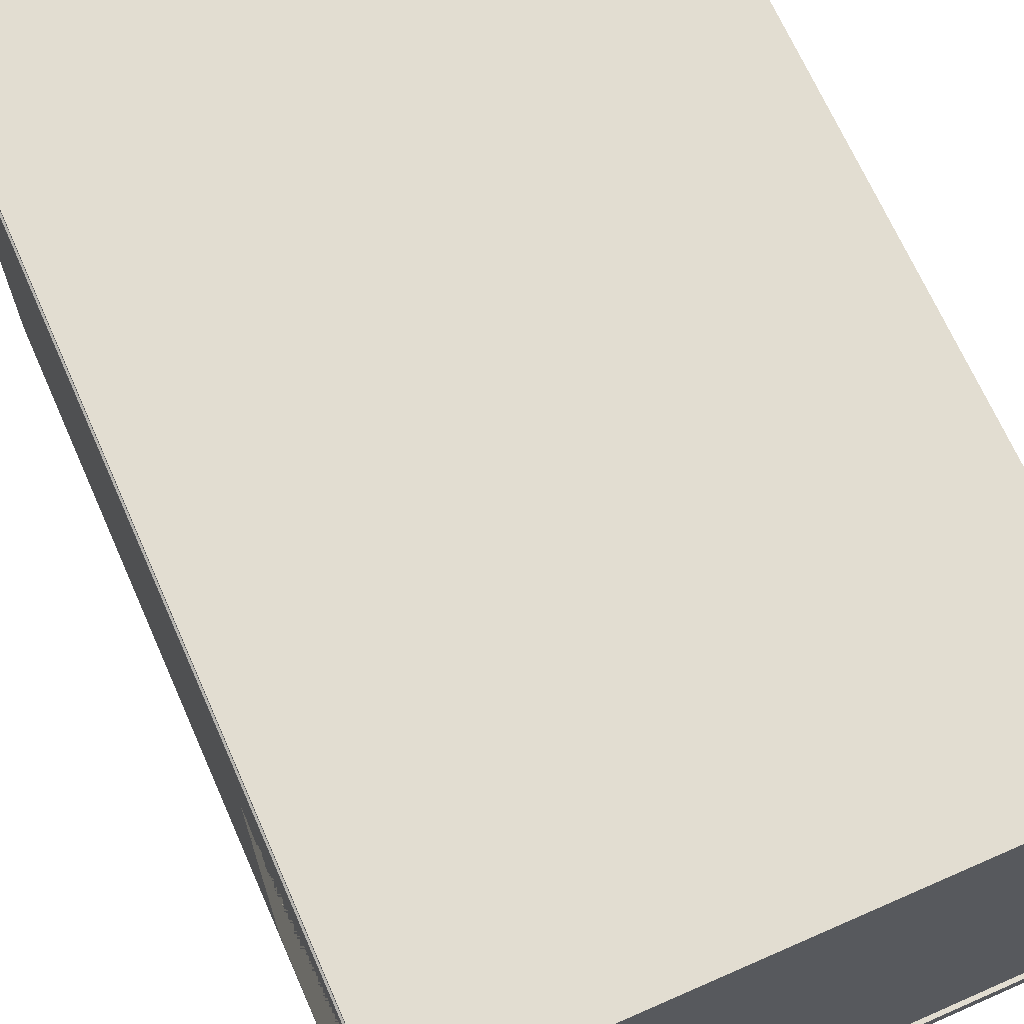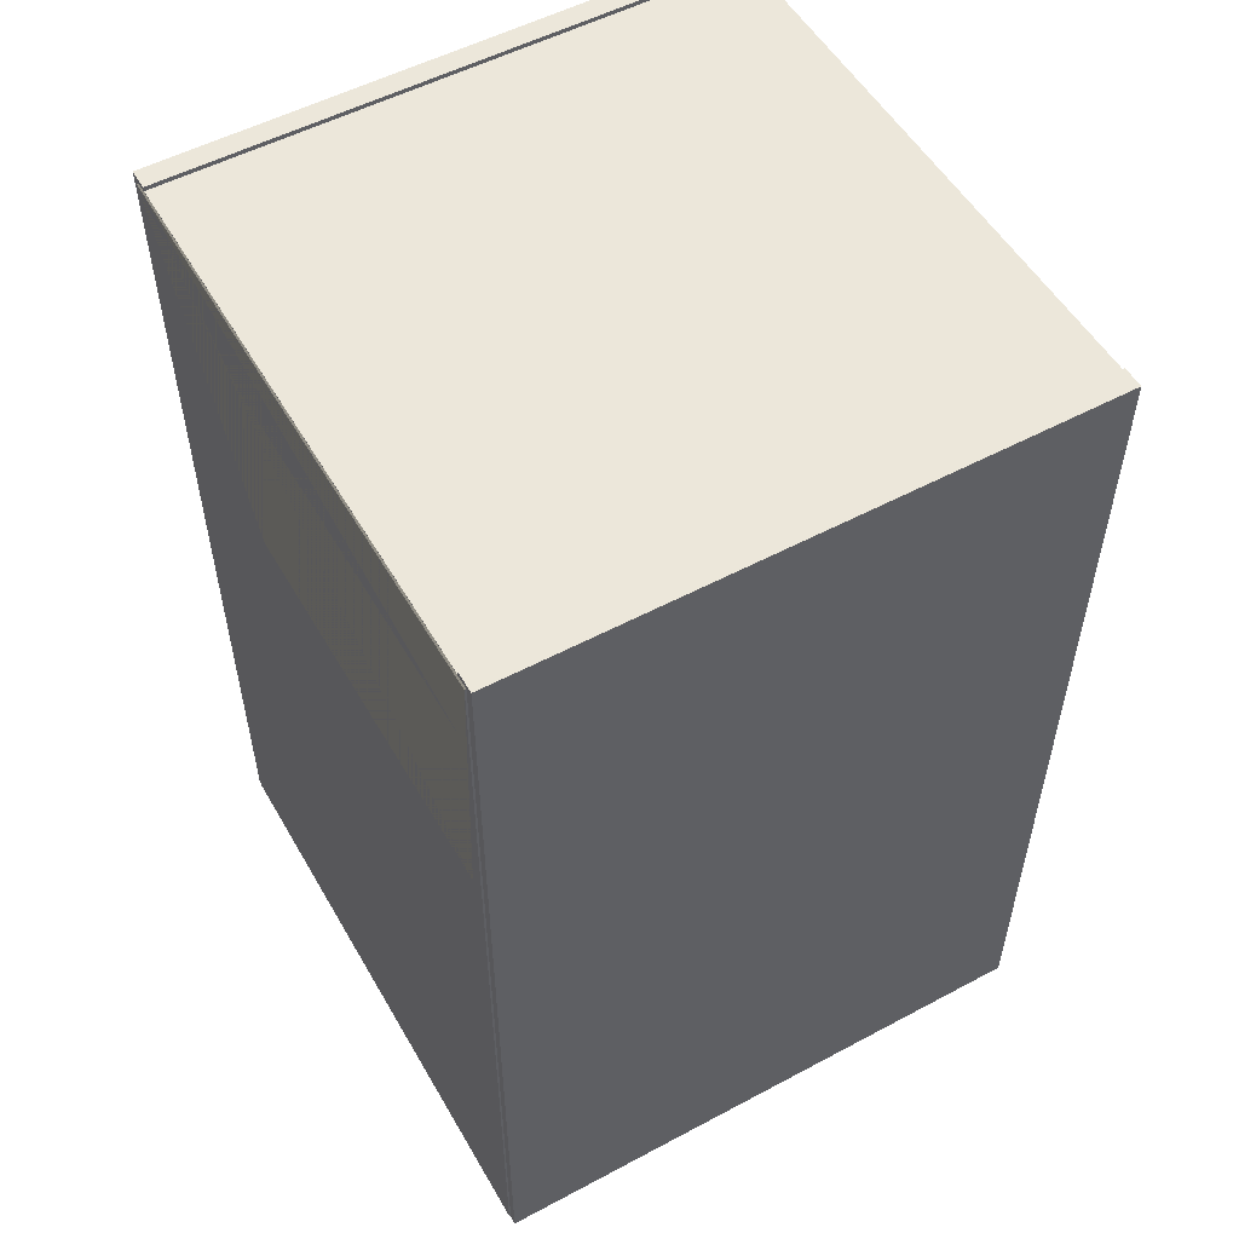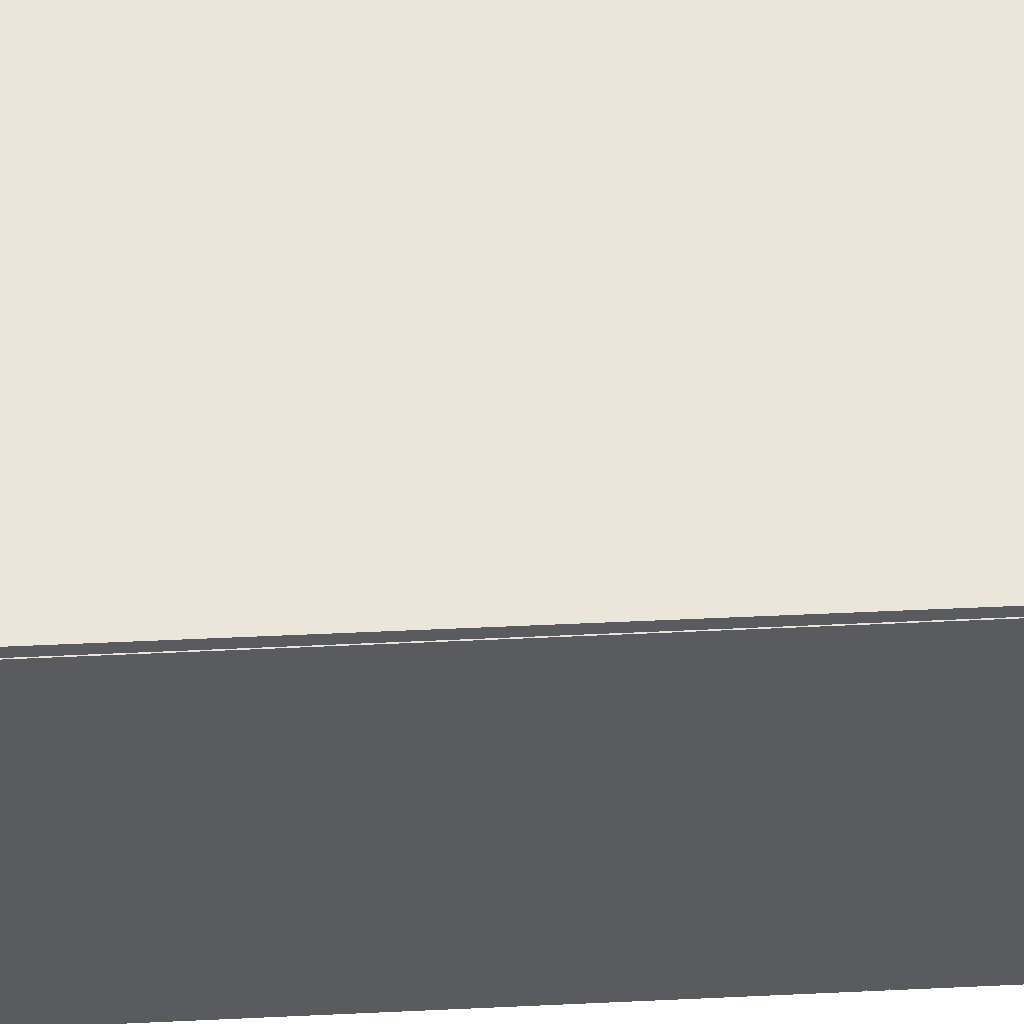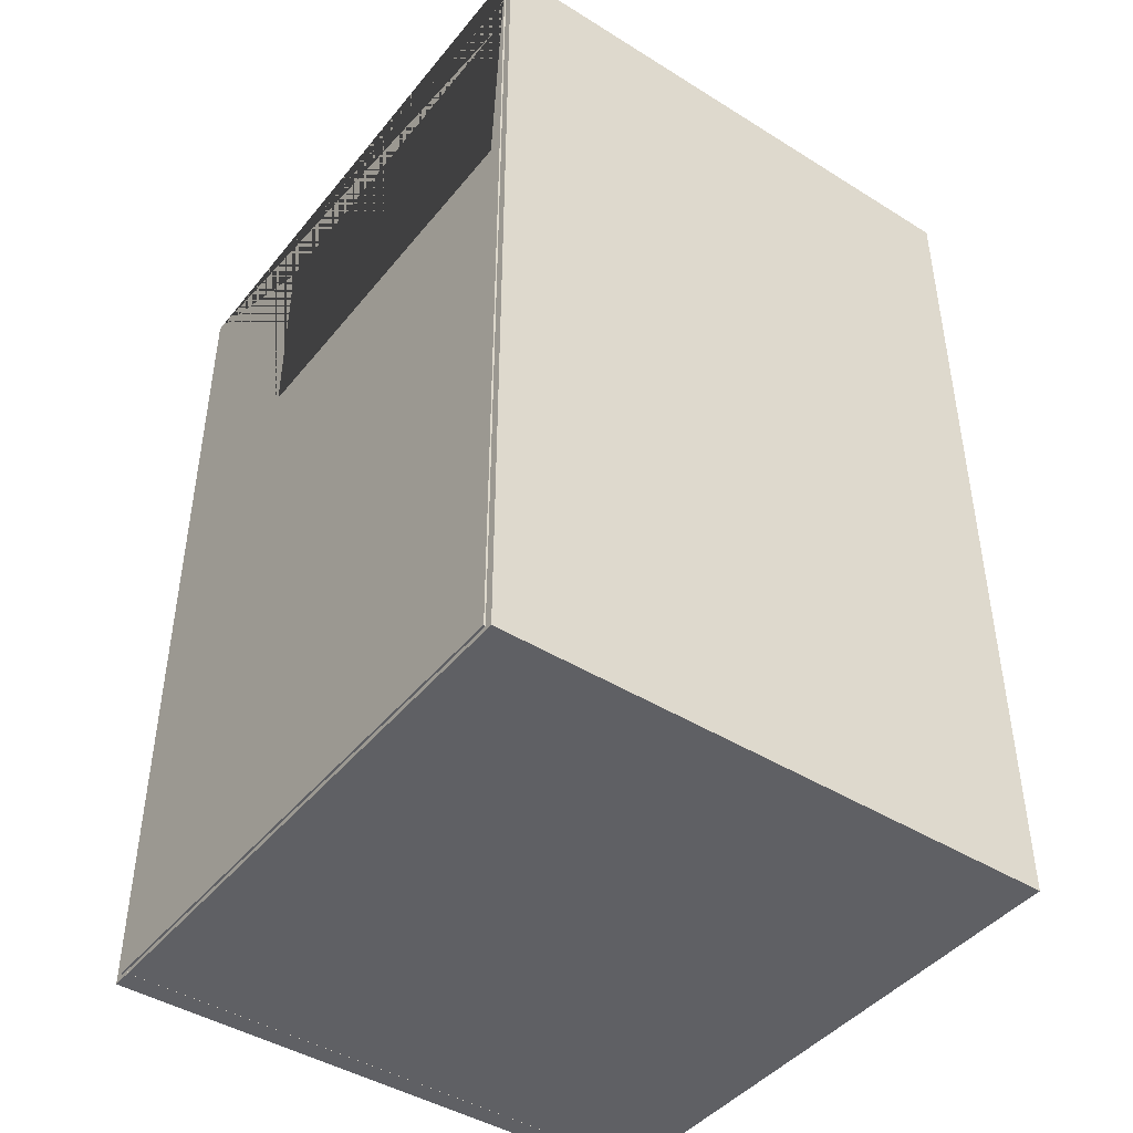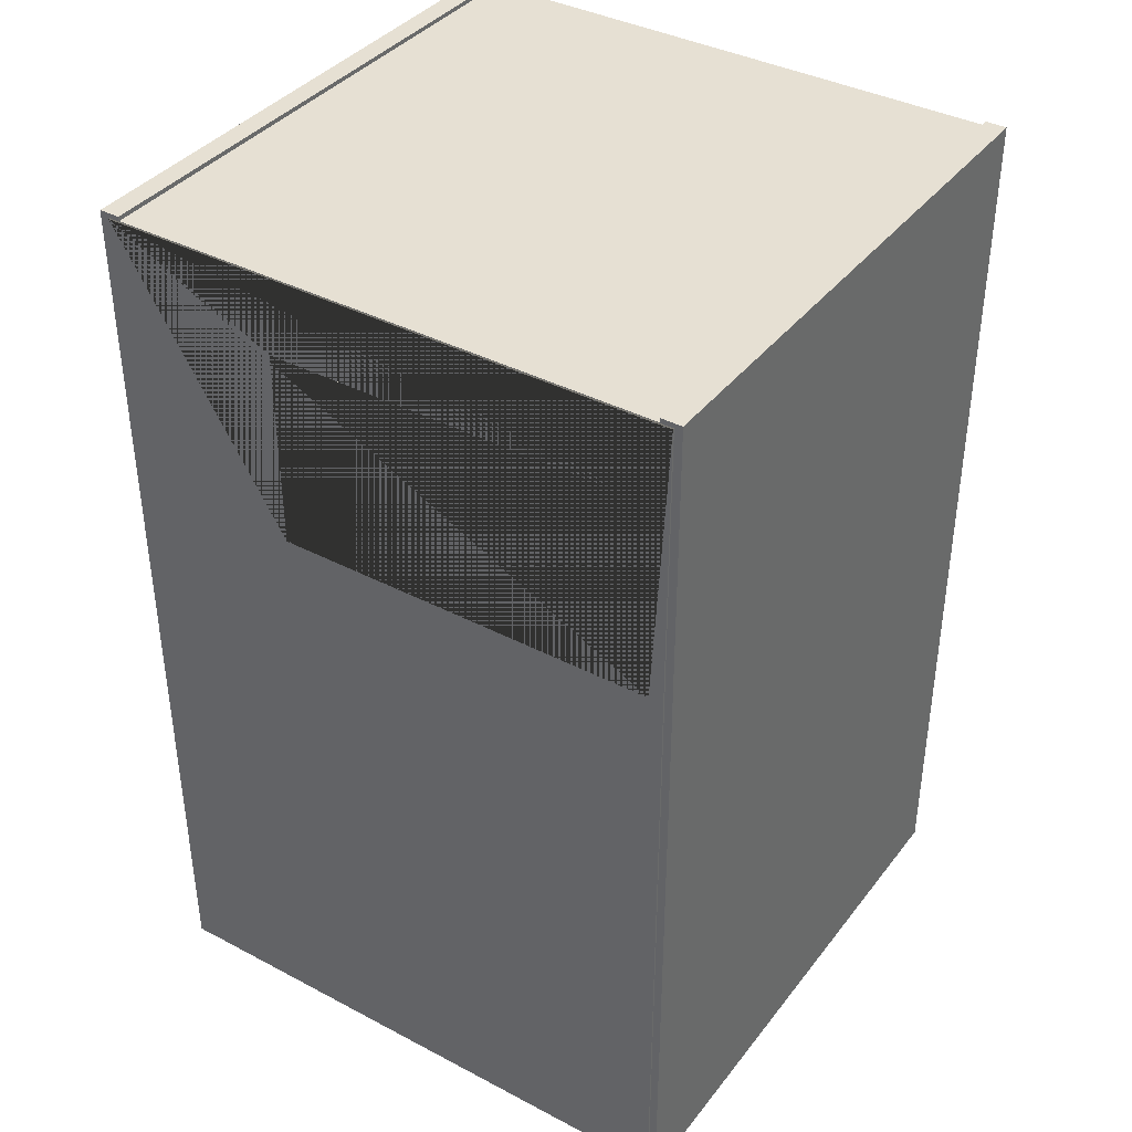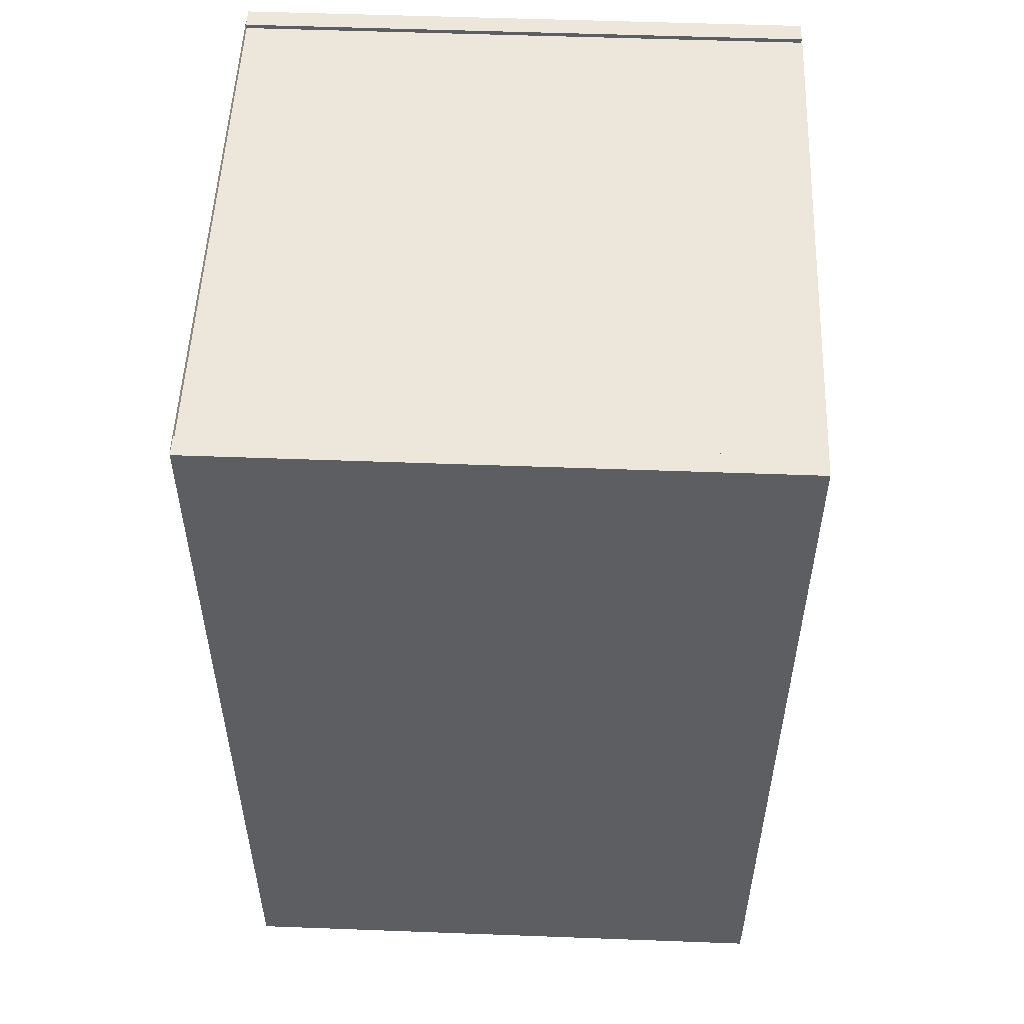
<metadata>
{"format":"obj","ext":"obj","renderer":"f3d","projection":"perspective","resolution":1024,"background":"white","views":[{"elev":68.4,"azim":-23.8,"up":"+Y"},{"elev":53.6,"azim":-29.6,"up":"+Z"},{"elev":56.3,"azim":87.3,"up":"+Y"},{"elev":-44.0,"azim":-36.1,"up":"+Z"},{"elev":38.5,"azim":-56.5,"up":"+Z"},{"elev":52.7,"azim":2.3,"up":"+Z"}]}
</metadata>
<code>
g default
v -1.529 1.047 -3.435
v 1.529 1.047 -3.435
v -1.529 3.805 -3.435
v 1.529 3.805 -3.435
v -1.529 3.805 -3.497
v 1.529 3.805 -3.497
v -1.529 1.047 -3.497
v 1.529 1.047 -3.497
v 2.369 -0.07976 3.456
v -2.369 -0.07976 3.456
v 2.369 4.805 3.456
v -2.369 4.805 3.456
v 2.369 4.805 3.73
v -2.369 4.805 3.73
v 2.369 -0.07976 3.73
v -2.369 -0.07976 3.73
v -2.385 0.1004 1.402
v -2.385 0.1004 3.076
v -2.25 0.1004 3.076
v -2.25 0.1004 1.402
v -2.385 -0.02192 -3.727
v -2.385 -0.02192 3.727
v -2.385 3.312 1.402
v -2.385 4.731 3.727
v -2.385 4.731 -3.727
v -2.25 3.312 1.402
v -2.25 -0.02192 3.727
v -2.25 -0.02192 -3.727
v -2.25 4.731 -3.727
v -2.25 4.731 3.727
v -2.385 3.312 3.076
v -2.25 3.312 3.076
v -2.371 -0.08707 3.766
v 2.371 -0.08707 3.766
v -2.371 0.08707 3.766
v 2.371 0.08707 3.766
v -2.371 0.08707 -3.766
v 2.371 0.08707 -3.766
v -2.371 -0.08707 -3.766
v 2.371 -0.08707 -3.766
v 2.245 -0.0529 3.727
v 2.38 -0.0529 3.727
v 2.245 4.7 3.727
v 2.38 4.7 3.727
v 2.245 4.7 -3.727
v 2.38 4.7 -3.727
v 2.245 -0.0529 -3.727
v 2.38 -0.0529 -3.727
v -2.371 4.642 3.766
v 2.371 4.642 3.766
v -2.371 4.816 3.766
v 2.371 4.816 3.766
v -2.371 4.816 -3.766
v 2.371 4.816 -3.766
v -2.371 4.642 -3.766
v 2.371 4.642 -3.766
v -2.369 -0.07976 -3.491
v 2.369 -0.07976 -3.491
v -2.369 4.805 -3.491
v 2.369 4.805 -3.491
v -2.369 4.805 -3.765
v 2.369 4.805 -3.765
v -2.369 -0.07976 -3.765
v 2.369 -0.07976 -3.765
g pCube7
f 1 2 4 3
f 3 4 6 5
f 5 6 8 7
f 7 8 2 1
f 2 8 6 4
f 7 1 3 5
f 9 10 12 11
f 11 12 14 13
f 13 14 16 15
f 15 16 10 9
f 10 16 14 12
f 15 9 11 13
f 17 18 19 20
f 24 25 21 22 17 23 31 18
f 23 17 20 26 32 31
f 27 28 29 30 26 20 19 32
f 30 29 25 24 22 27
f 18 31 32 19
f 21 28 27 22
f 25 29 28 21
f 33 34 36 35
f 35 36 38 37
f 37 38 40 39
f 39 40 34 33
f 34 40 38 36
f 39 33 35 37
f 41 42 44 43
f 43 44 46 45
f 45 46 48 47
f 47 48 42 41
f 42 48 46 44
f 47 41 43 45
f 49 50 52 51
f 51 52 54 53
f 53 54 56 55
f 55 56 50 49
f 50 56 54 52
f 55 49 51 53
f 57 58 60 59
f 59 60 62 61
f 61 62 64 63
f 63 64 58 57
f 58 64 62 60
f 63 57 59 61

</code>
